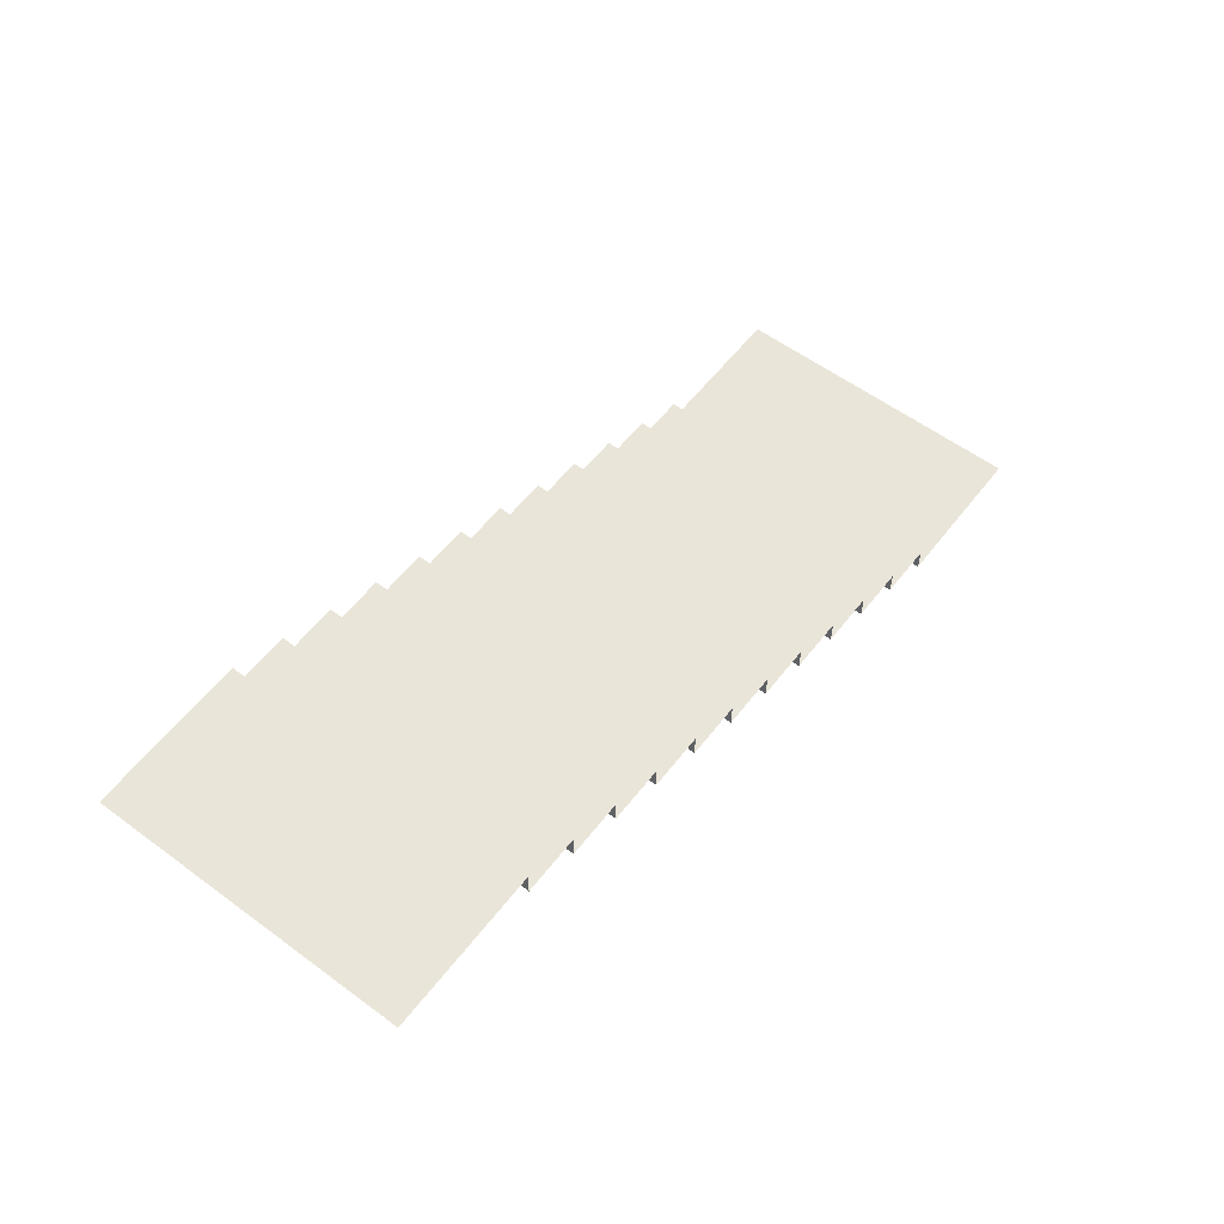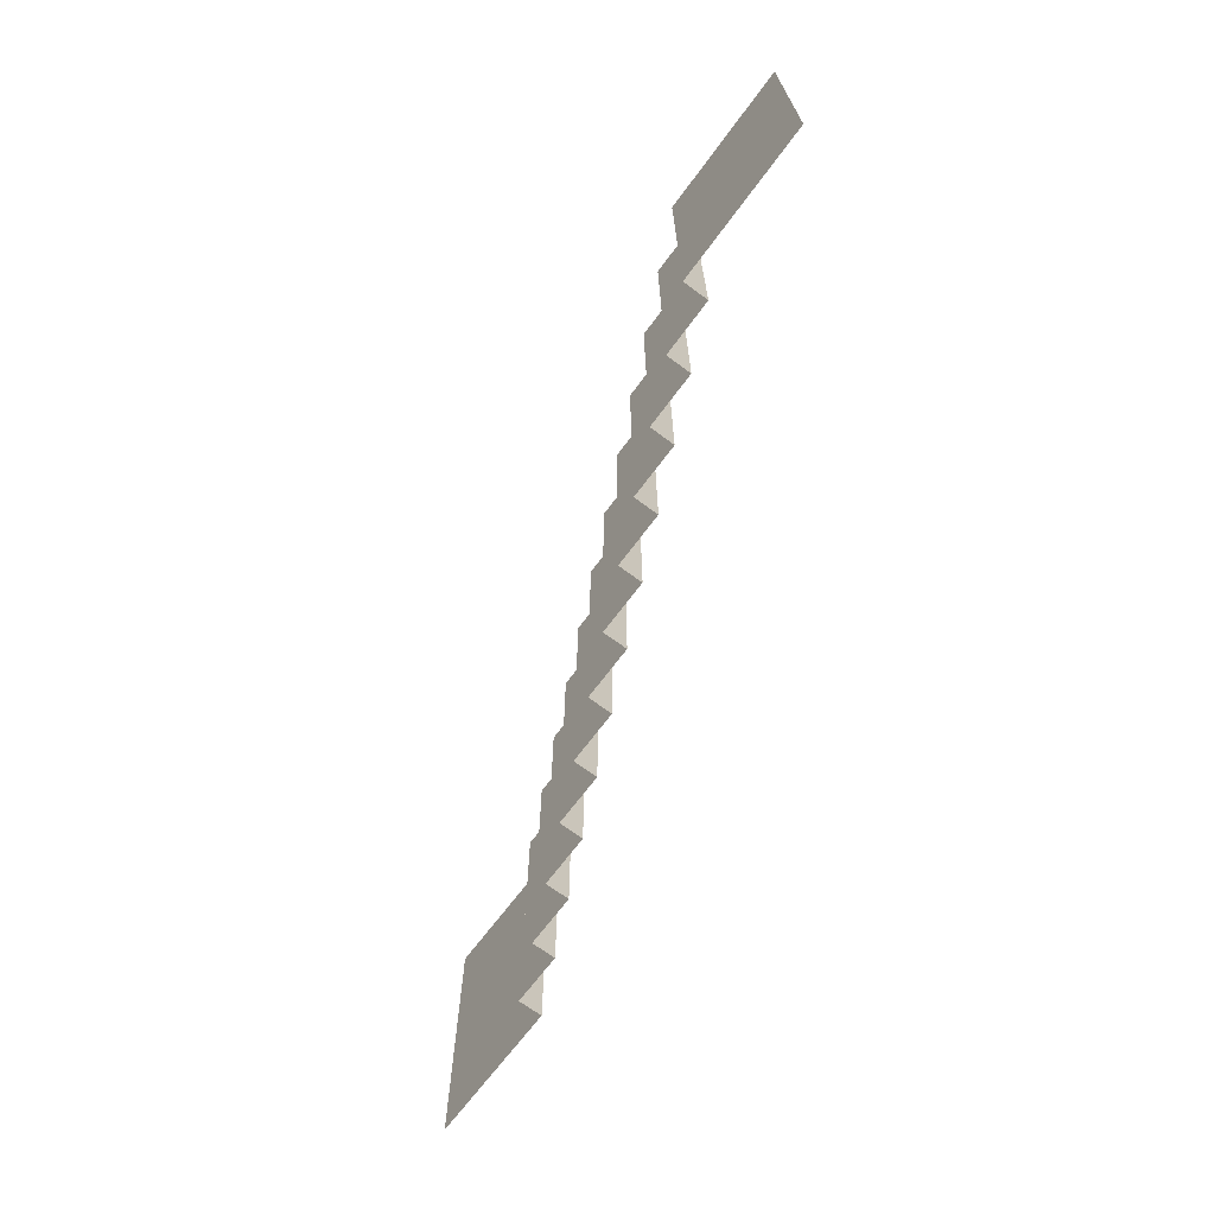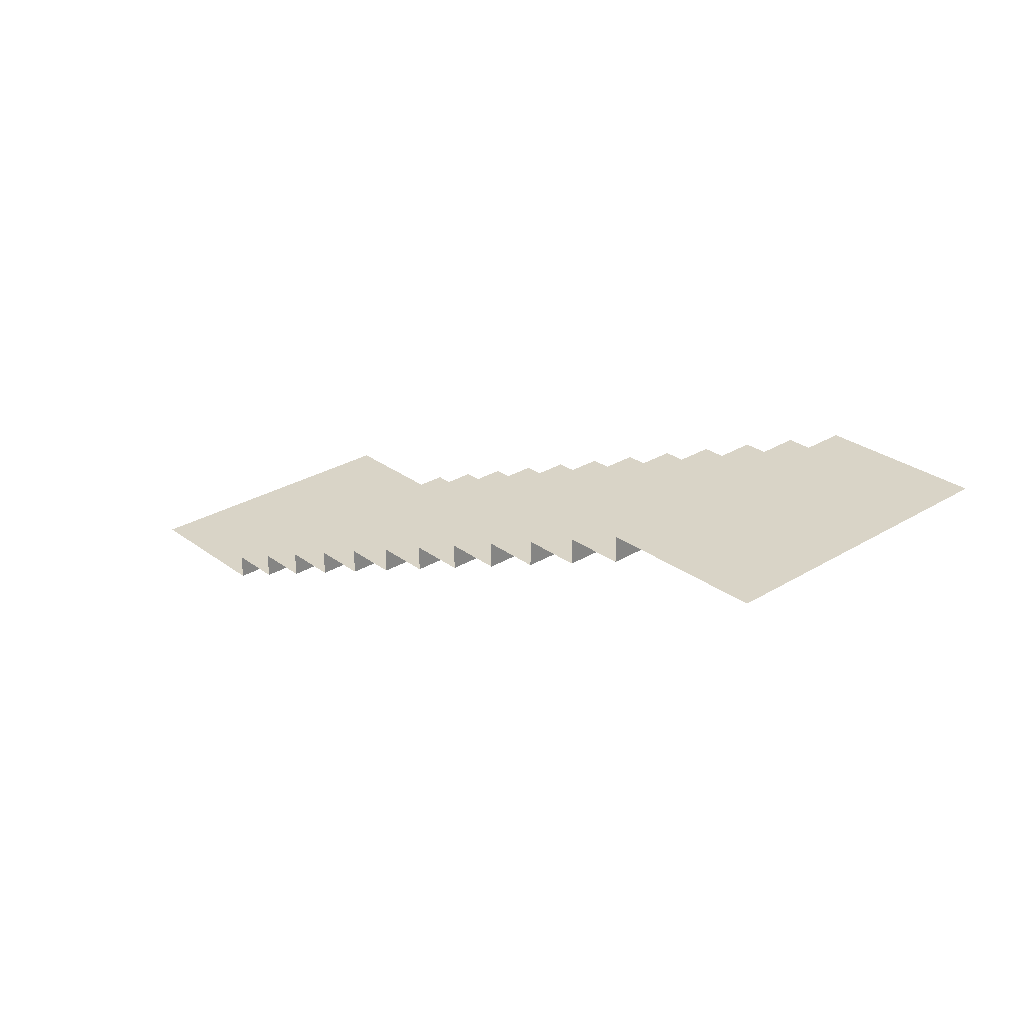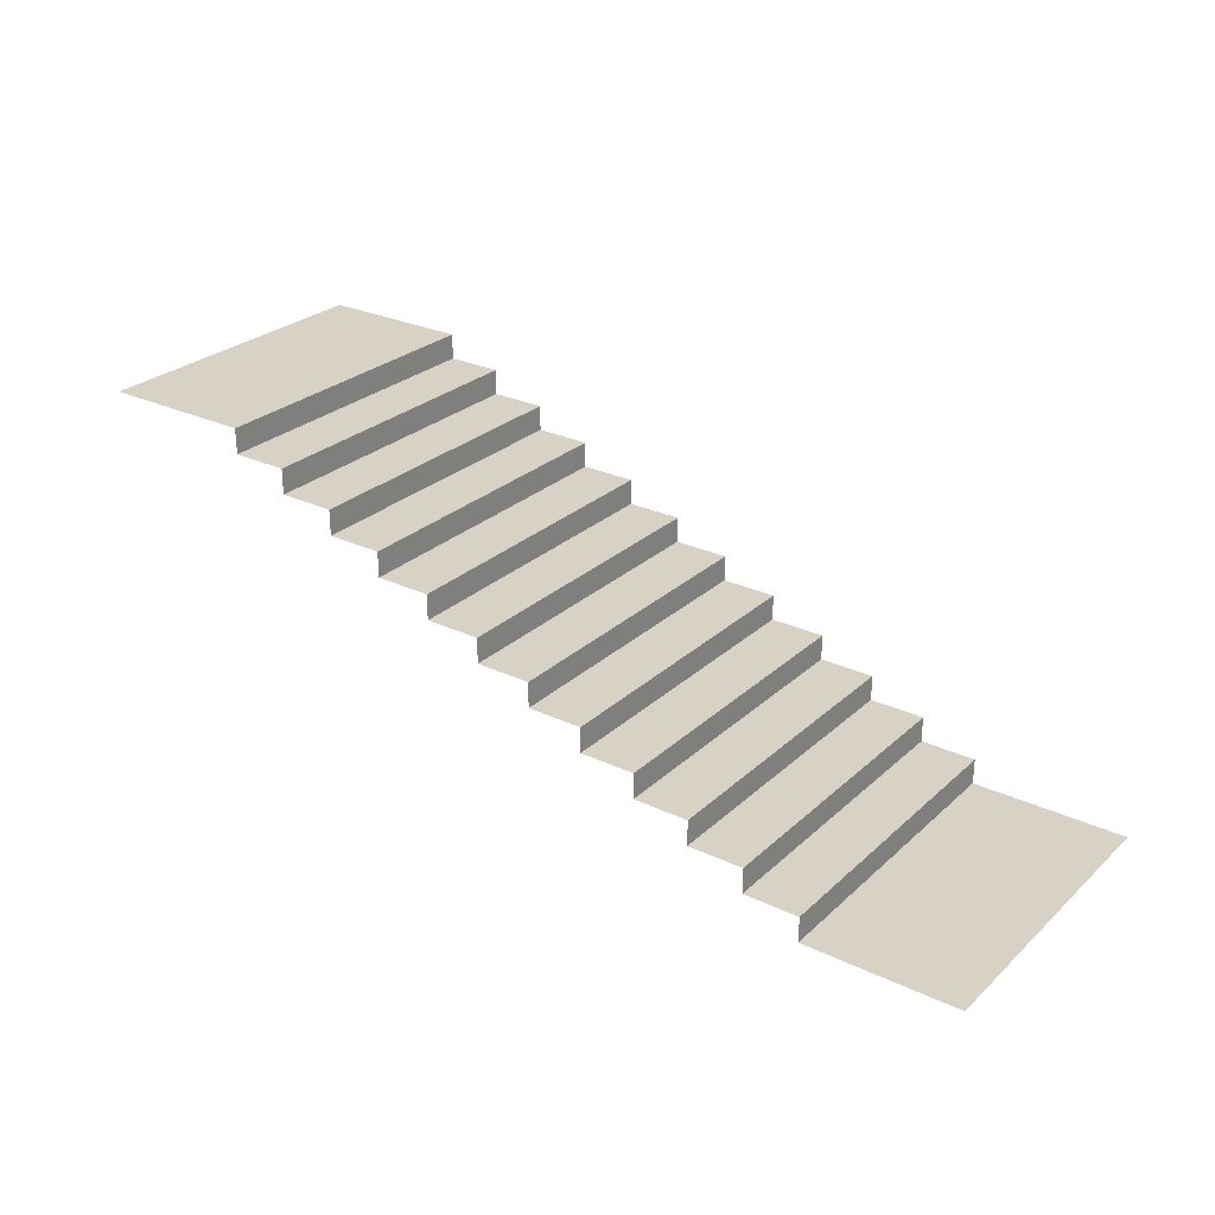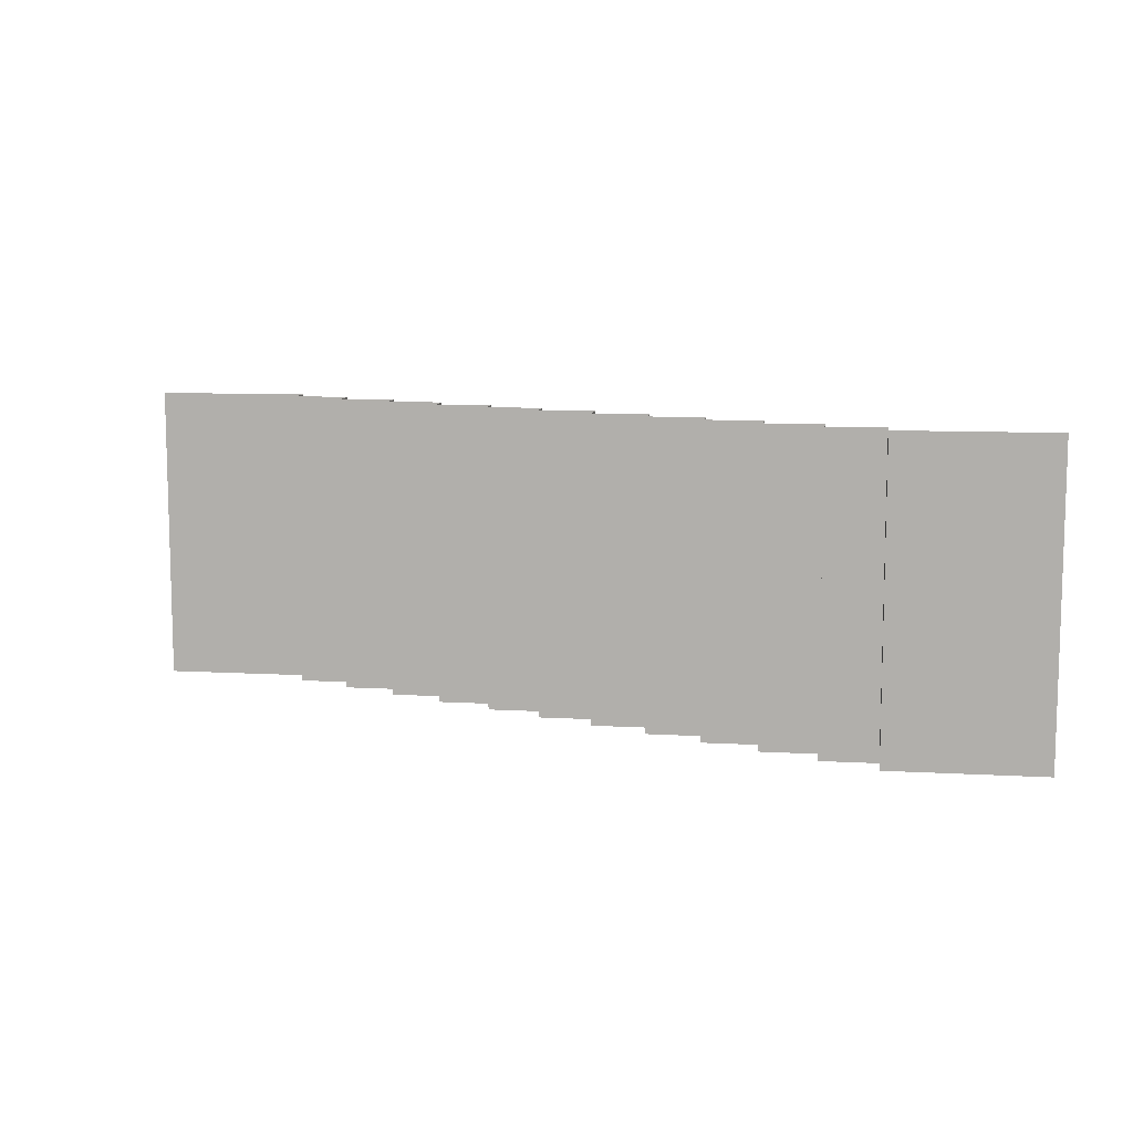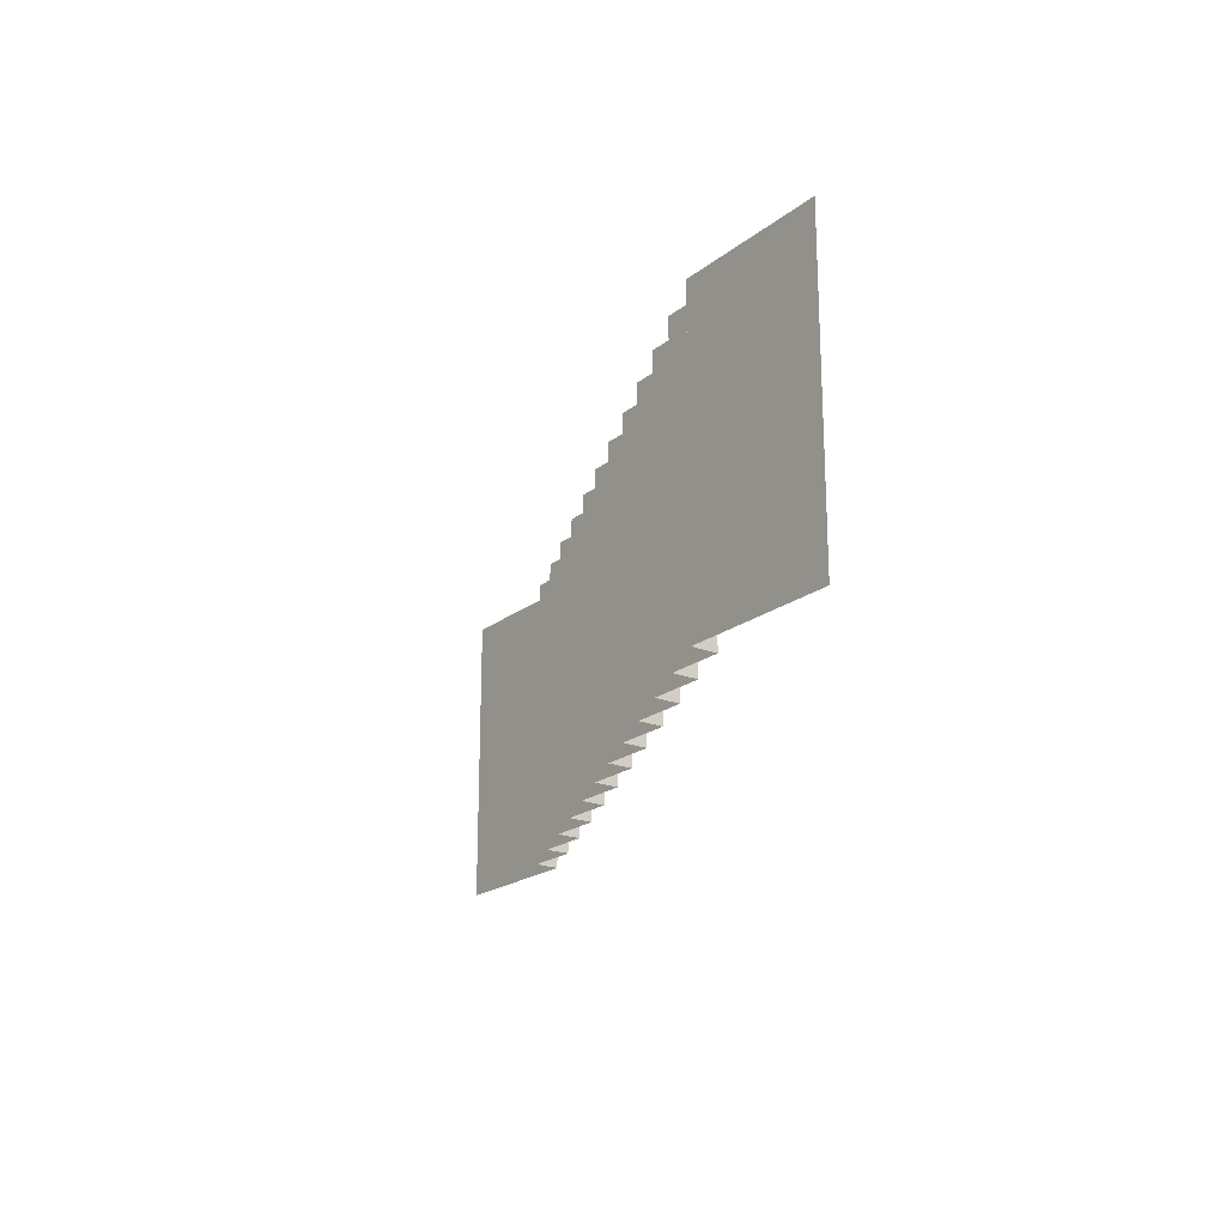
<metadata>
{"format":"obj","ext":"obj","renderer":"f3d","projection":"perspective","resolution":1024,"background":"white","views":[{"elev":57.8,"azim":-52.6,"up":"+Y"},{"elev":-68.6,"azim":53.4,"up":"+Z"},{"elev":28.4,"azim":-132.2,"up":"+Y"},{"elev":27.2,"azim":36.2,"up":"+Y"},{"elev":9.5,"azim":-171.7,"up":"+Z"},{"elev":-20.6,"azim":53.8,"up":"+Z"}]}
</metadata>
<code>
g Palette
v 0 0.5 3
v 0 0 3
v 0 0 -3
v 0 0.5 -3
v -1.091 0.5 3
v -1.091 0.5 -3
v -1.091 1 3
v -1.091 1 -3
v -2.182 1 3
v -2.182 1 -3
v -2.182 1.5 3
v -2.182 1.5 -3
v -3.273 1.5 3
v -3.273 1.5 -3
v -3.273 2 3
v -3.273 2 -3
v -4.364 2 3
v -4.364 2 -3
v -4.364 2.5 3
v -4.364 2.5 -3
v -5.455 2.5 3
v -5.455 2.5 -3
v -5.455 3 3
v -5.455 3 -3
v -6.545 3 3
v -6.545 3 -3
v -6.545 3.5 3
v -6.545 3.5 -3
v -7.636 3.5 3
v -7.636 3.5 -3
v -7.636 4 3
v -7.636 4 -3
v -8.727 4 3
v -8.727 4 -3
v -8.727 4.5 3
v -8.727 4.5 -3
v -9.818 4.5 3
v -9.818 4.5 -3
v -9.818 5 3
v -9.818 5 -3
v -10.91 5 3
v -10.91 5 -3
v -10.91 5.5 3
v -10.91 5.5 -3
v -12 5.5 3
v -12 5.5 -3
v -12 6 3
v -12 6 -3
v -12.3 6 3
v -12.3 6 -3
v 0.3 0 3
v 0.3 0 -3
v -15 6 3
v -15 6 -3
v 3 0 3
v 3 0 -3
v 0 0.5 -3
v 0 0.5 3
v -1.091 0.5 -3
v -1.091 0.5 3
v -1.091 1 -3
v -1.091 1 3
v -2.182 1 -3
v -2.182 1 3
v -2.182 1.5 -3
v -2.182 1.5 3
v -3.273 1.5 -3
v -3.273 1.5 3
v -3.273 2 -3
v -3.273 2 3
v -4.364 2 -3
v -4.364 2 3
v -4.364 2.5 -3
v -4.364 2.5 3
v -5.455 2.5 -3
v -5.455 2.5 3
v -5.455 3 -3
v -5.455 3 3
v -6.545 3 -3
v -6.545 3 3
v -6.545 3.5 -3
v -6.545 3.5 3
v -7.636 3.5 -3
v -7.636 3.5 3
v -7.636 4 -3
v -7.636 4 3
v -8.727 4 -3
v -8.727 4 3
v -8.727 4.5 -3
v -8.727 4.5 3
v -9.818 4.5 -3
v -9.818 4.5 3
v -9.818 5 -3
v -9.818 5 3
v -10.91 5 -3
v -10.91 5 3
v -10.91 5.5 -3
v -10.91 5.5 3
v -12 5.5 -3
v -12 5.5 3
v -12 6 -3
v -12 6 3
v 0 0 3
v 0 0 -3
v -12.3 6 -3
v -12.3 6 3
v 0.3 0 3
v 0.3 0 -3
f 4 1 3
f 3 1 2
f 57 6 58
f 58 6 5
f 59 8 60
f 60 8 7
f 61 10 62
f 62 10 9
f 63 12 64
f 64 12 11
f 65 14 66
f 66 14 13
f 67 16 68
f 68 16 15
f 69 18 70
f 70 18 17
f 71 20 72
f 72 20 19
f 73 22 74
f 74 22 21
f 75 24 76
f 76 24 23
f 77 26 78
f 78 26 25
f 79 28 80
f 80 28 27
f 81 30 82
f 82 30 29
f 83 32 84
f 84 32 31
f 85 34 86
f 86 34 33
f 87 36 88
f 88 36 35
f 89 38 90
f 90 38 37
f 91 40 92
f 92 40 39
f 93 42 94
f 94 42 41
f 95 44 96
f 96 44 43
f 97 46 98
f 98 46 45
f 99 48 100
f 100 48 47
f 101 50 102
f 102 50 49
f 103 51 104
f 104 51 52
f 105 53 106
f 54 53 105
f 56 107 55
f 108 107 56

</code>
